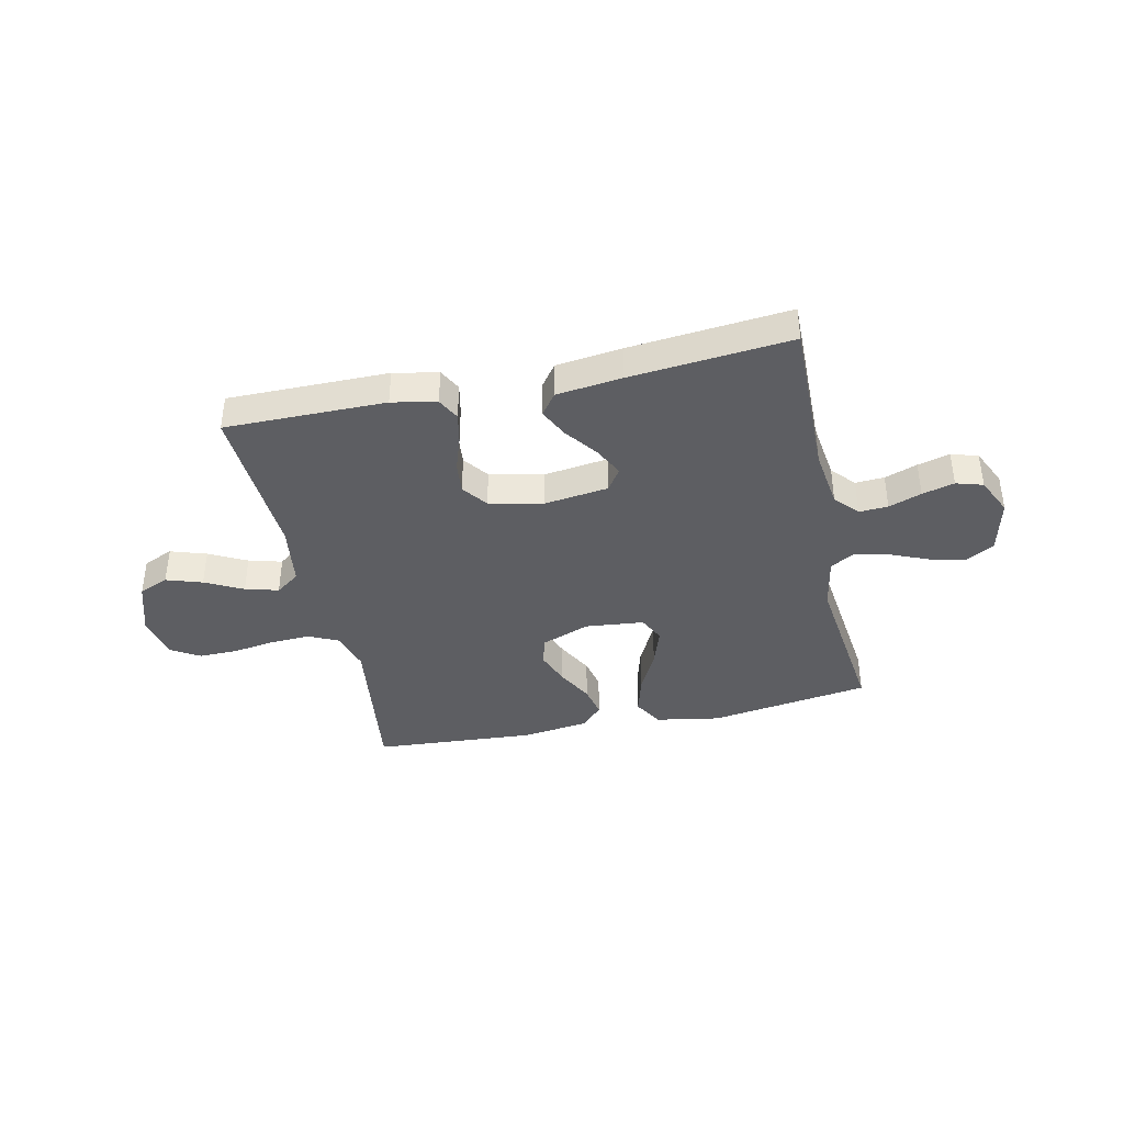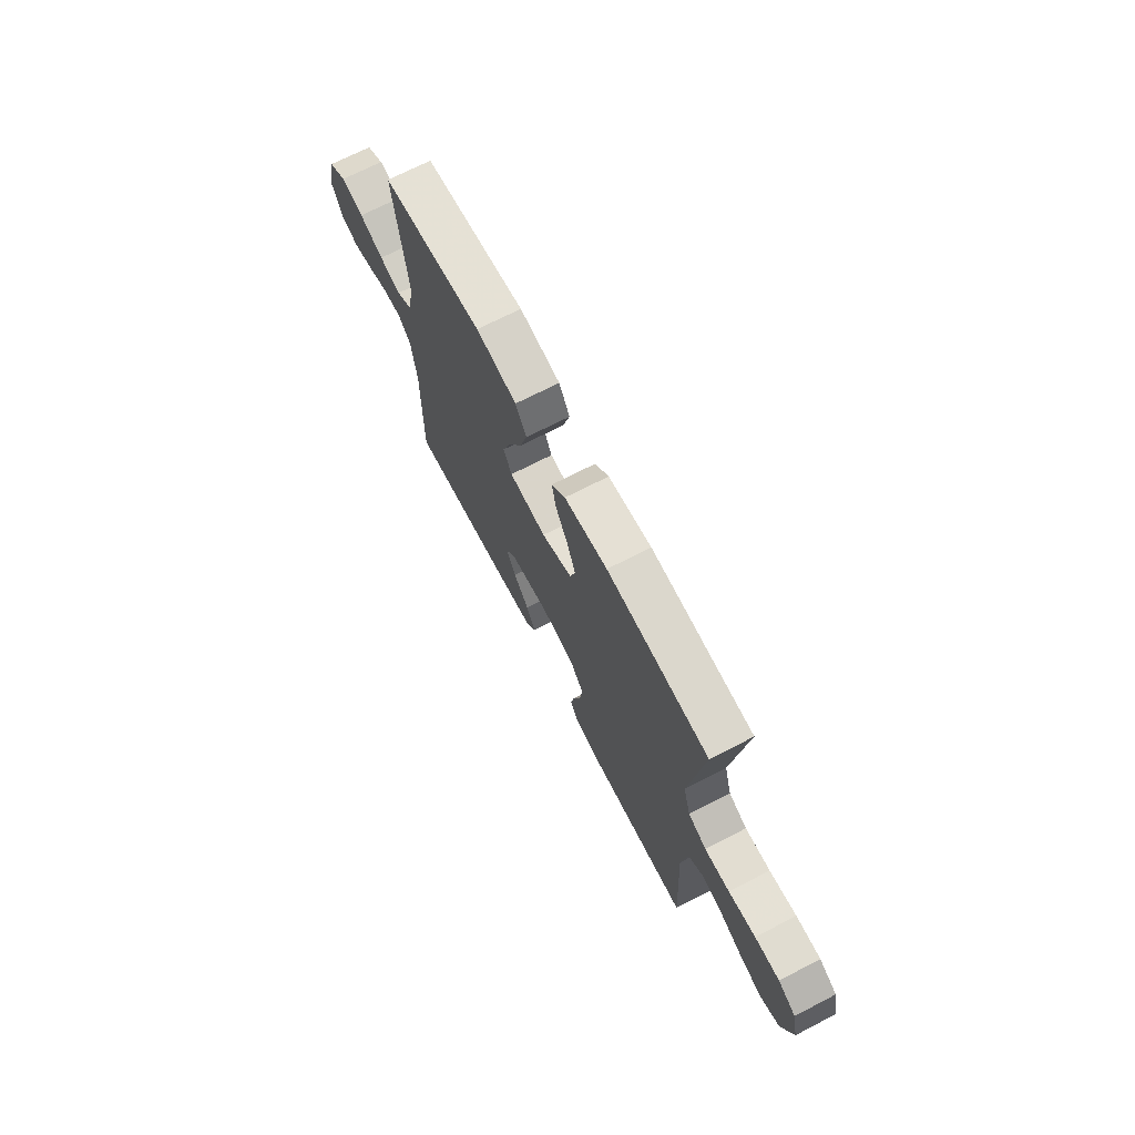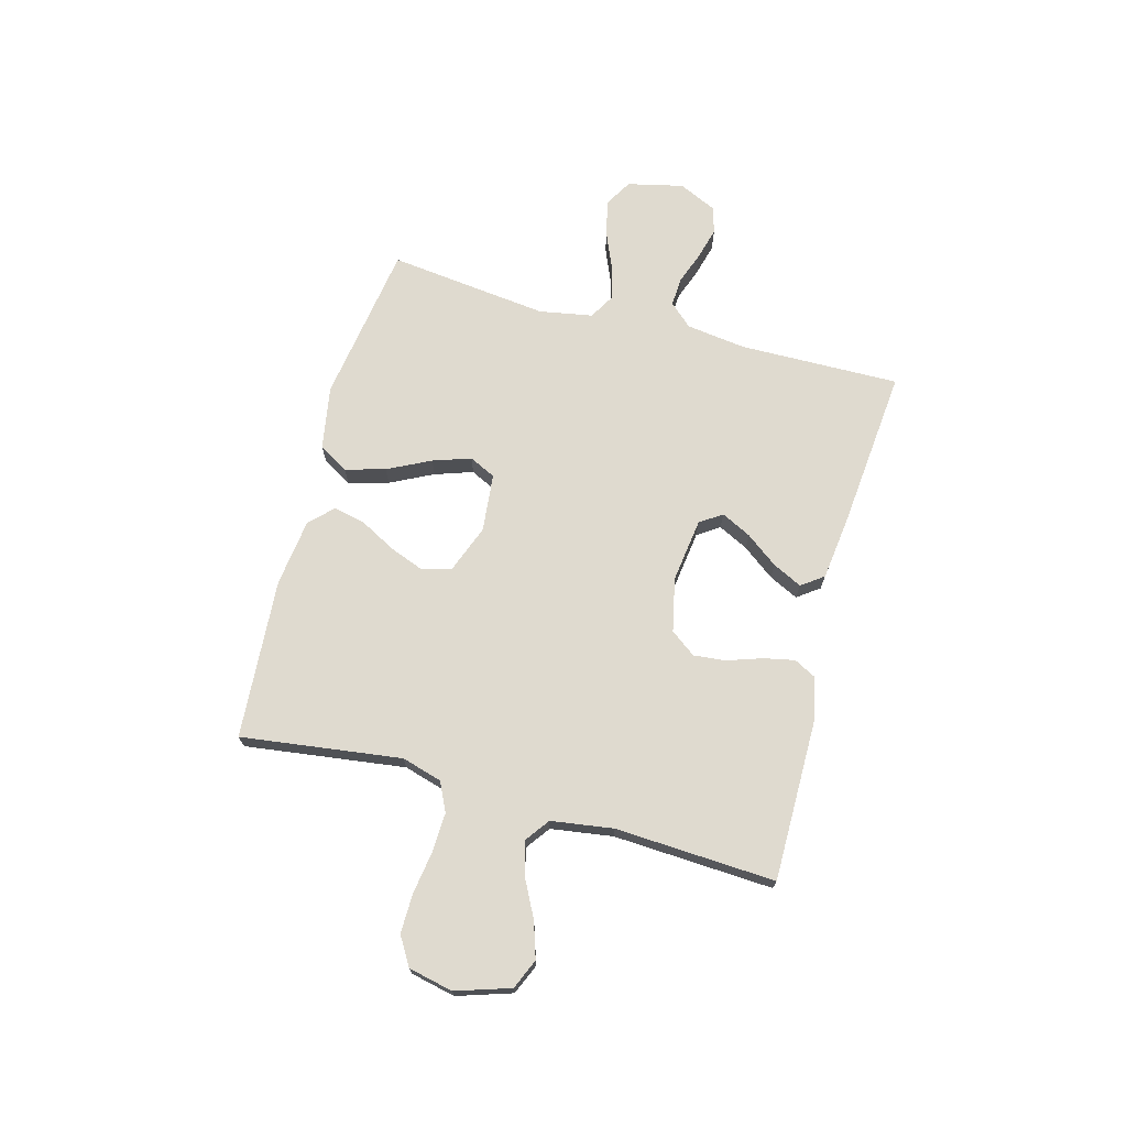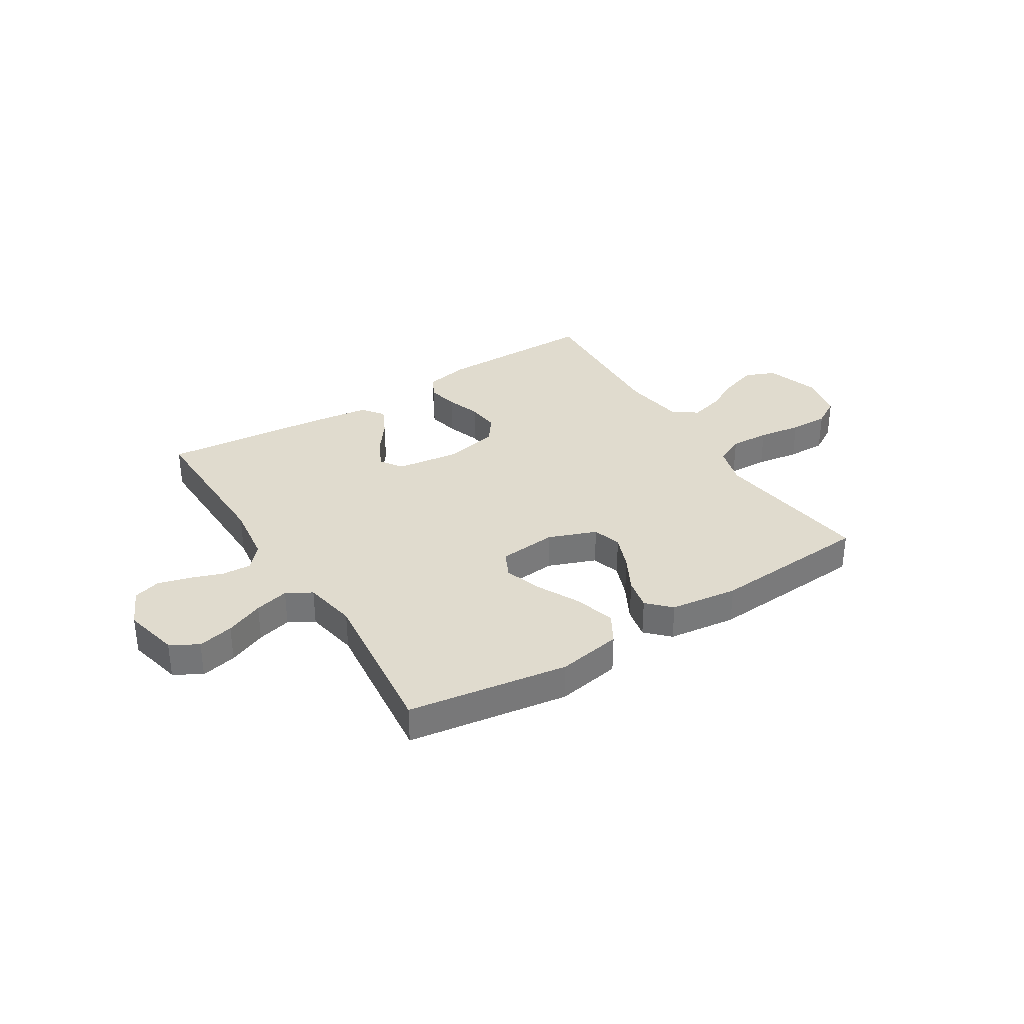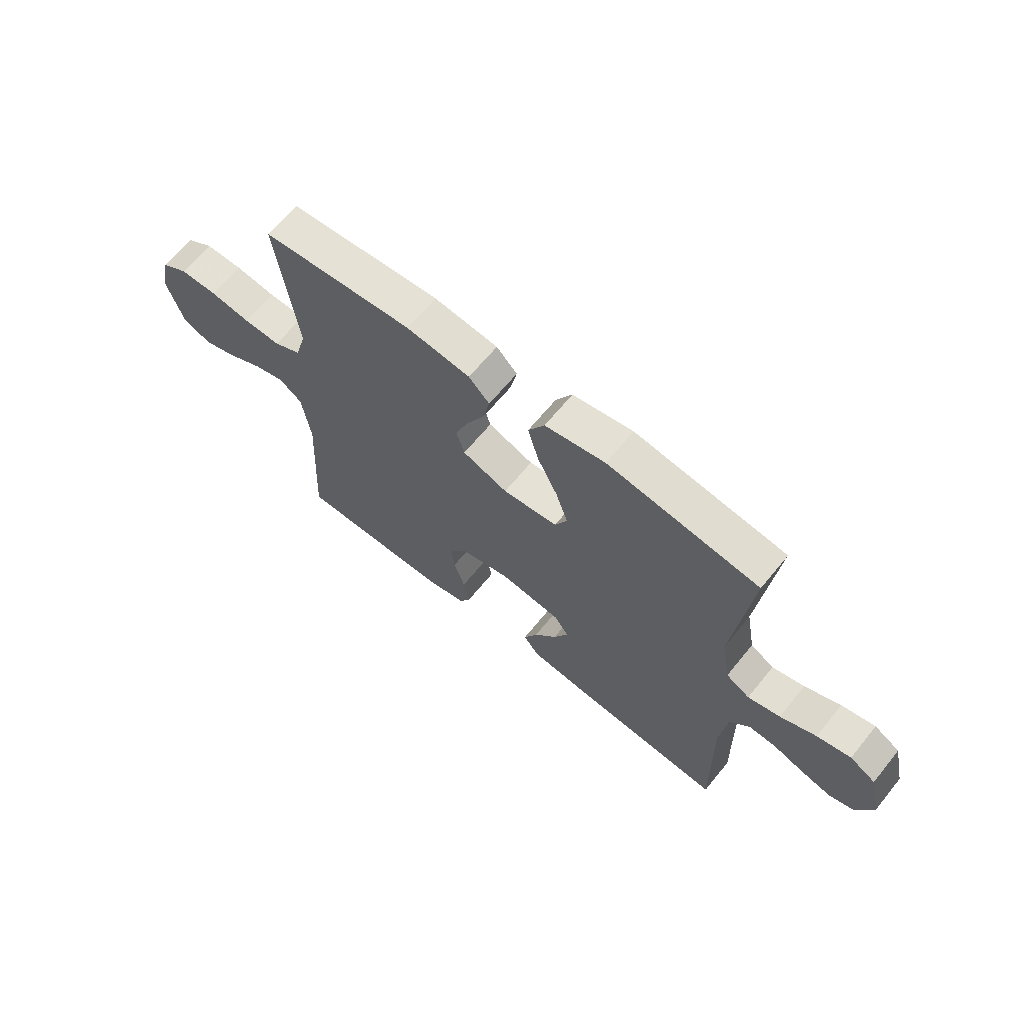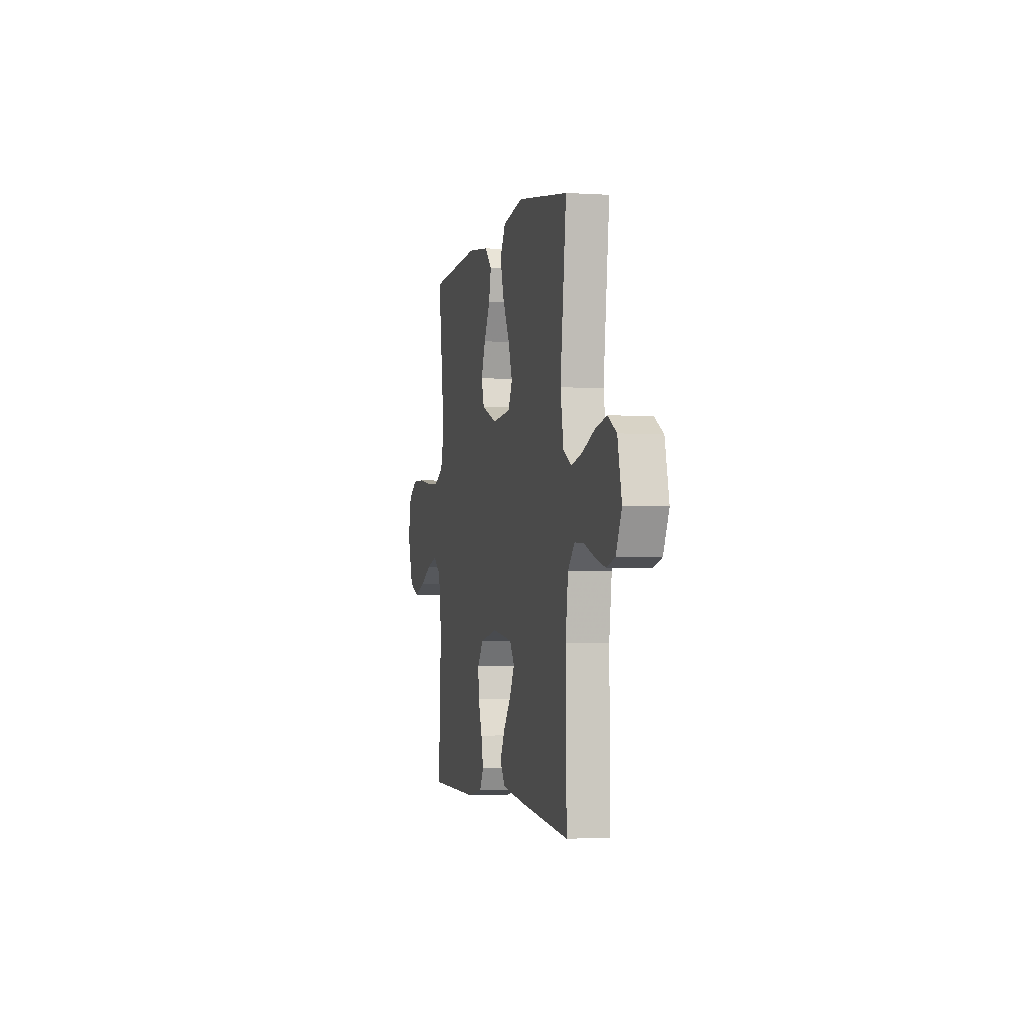
<metadata>
{"format":"obj","ext":"obj","renderer":"f3d","projection":"perspective","resolution":1024,"background":"white","views":[{"elev":-39.3,"azim":-167.7,"up":"+Y"},{"elev":70.2,"azim":62.7,"up":"+Z"},{"elev":70.8,"azim":105.2,"up":"+Y"},{"elev":33.7,"azim":-32.1,"up":"+Y"},{"elev":64.9,"azim":-140.9,"up":"+Z"},{"elev":-2.2,"azim":-103.3,"up":"+Z"}]}
</metadata>
<code>
v 0.5 0.07 -0.5
v 0.2 0.07 -0.499
v 0.117 0.07 -0.482
v 0.095 0.07 -0.44
v 0.107 0.07 -0.382
v 0.129 0.07 -0.317
v 0.135 0.07 -0.257
v 0.1 0.07 -0.21
v 0 0.07 -0.188
v -0.12 0.07 -0.204
v -0.148 0.07 -0.245
v -0.12 0.07 -0.301
v -0.075 0.07 -0.361
v -0.048 0.07 -0.416
v -0.078 0.07 -0.457
v -0.2 0.07 -0.472
v -0.5 0.07 -0.5
v -0.495 0.07 -0.2
v -0.51 0.07 -0.088
v -0.549 0.07 -0.045
v -0.603 0.07 -0.048
v -0.664 0.07 -0.07
v -0.724 0.07 -0.086
v -0.774 0.07 -0.071
v -0.807 0.07 0
v -0.783 0.07 0.104
v -0.732 0.07 0.134
v -0.665 0.07 0.119
v -0.594 0.07 0.089
v -0.53 0.07 0.073
v -0.483 0.07 0.1
v -0.465 0.07 0.2
v -0.5 0.07 0.5
v -0.2 0.07 0.545
v -0.08 0.07 0.524
v -0.048 0.07 0.469
v -0.069 0.07 0.394
v -0.109 0.07 0.314
v -0.133 0.07 0.243
v -0.109 0.07 0.194
v 0 0.07 0.183
v 0.09 0.07 0.217
v 0.106 0.07 0.271
v 0.081 0.07 0.336
v 0.045 0.07 0.403
v 0.032 0.07 0.463
v 0.073 0.07 0.505
v 0.2 0.07 0.521
v 0.5 0.07 0.5
v 0.46 0.07 0.2
v 0.482 0.07 0.125
v 0.536 0.07 0.099
v 0.61 0.07 0.102
v 0.69 0.07 0.114
v 0.763 0.07 0.115
v 0.816 0.07 0.083
v 0.834 0.07 0
v 0.801 0.07 -0.102
v 0.745 0.07 -0.126
v 0.678 0.07 -0.104
v 0.608 0.07 -0.068
v 0.546 0.07 -0.051
v 0.501 0.07 -0.084
v 0.484 0.07 -0.2
v 0.5 0 -0.5
v 0.2 0 -0.499
v 0.117 0 -0.482
v 0.095 0 -0.44
v 0.107 0 -0.382
v 0.129 0 -0.317
v 0.135 0 -0.257
v 0.1 0 -0.21
v 0 0 -0.188
v -0.12 0 -0.204
v -0.148 0 -0.245
v -0.12 0 -0.301
v -0.075 0 -0.361
v -0.048 0 -0.416
v -0.078 0 -0.457
v -0.2 0 -0.472
v -0.5 0 -0.5
v -0.495 0 -0.2
v -0.51 0 -0.088
v -0.549 0 -0.045
v -0.603 0 -0.048
v -0.664 0 -0.07
v -0.724 0 -0.086
v -0.774 0 -0.071
v -0.807 0 0
v -0.783 0 0.104
v -0.732 0 0.134
v -0.665 0 0.119
v -0.594 0 0.089
v -0.53 0 0.073
v -0.483 0 0.1
v -0.465 0 0.2
v -0.5 0 0.5
v -0.2 0 0.545
v -0.08 0 0.524
v -0.048 0 0.469
v -0.069 0 0.394
v -0.109 0 0.314
v -0.133 0 0.243
v -0.109 0 0.194
v 0 0 0.183
v 0.09 0 0.217
v 0.106 0 0.271
v 0.081 0 0.336
v 0.045 0 0.403
v 0.032 0 0.463
v 0.073 0 0.505
v 0.2 0 0.521
v 0.5 0 0.5
v 0.46 0 0.2
v 0.482 0 0.125
v 0.536 0 0.099
v 0.61 0 0.102
v 0.69 0 0.114
v 0.763 0 0.115
v 0.816 0 0.083
v 0.834 0 0
v 0.801 0 -0.102
v 0.745 0 -0.126
v 0.678 0 -0.104
v 0.608 0 -0.068
v 0.546 0 -0.051
v 0.501 0 -0.084
v 0.484 0 -0.2
f 59 60 61
f 58 59 61
f 57 58 61
f 56 57 61
f 55 56 61
f 54 55 61
f 53 54 61
f 52 53 61 62
f 51 52 62 63
f 48 49 50
f 47 48 50
f 46 47 50
f 45 46 50
f 44 45 50
f 51 63 64
f 50 51 64
f 44 50 64
f 43 44 64
f 36 37 38
f 35 36 38
f 34 35 38
f 33 34 38
f 32 33 38
f 31 32 38 39
f 30 31 39 40
f 27 28 29
f 26 27 29
f 25 26 29
f 24 25 29
f 23 24 29
f 22 23 29
f 21 22 29
f 20 21 29 30
f 30 40 41
f 20 30 41
f 19 20 41
f 16 17 18
f 15 16 18
f 14 15 18
f 13 14 18
f 12 13 18
f 11 12 18 19
f 4 5 6
f 3 4 6
f 2 3 6
f 1 2 6
f 64 1 6
f 64 6 7
f 64 7 8
f 43 64 8
f 42 43 8
f 19 41 42
f 11 19 42
f 10 11 42
f 9 10 42
f 8 9 42
f 125 124 123
f 125 123 122
f 125 122 121
f 125 121 120
f 125 120 119
f 125 119 118
f 125 118 117
f 126 125 117 116
f 127 126 116 115
f 114 113 112
f 114 112 111
f 114 111 110
f 114 110 109
f 114 109 108
f 128 127 115
f 128 115 114
f 128 114 108
f 128 108 107
f 102 101 100
f 102 100 99
f 102 99 98
f 102 98 97
f 102 97 96
f 103 102 96 95
f 104 103 95 94
f 93 92 91
f 93 91 90
f 93 90 89
f 93 89 88
f 93 88 87
f 93 87 86
f 93 86 85
f 94 93 85 84
f 105 104 94
f 105 94 84
f 105 84 83
f 82 81 80
f 82 80 79
f 82 79 78
f 82 78 77
f 82 77 76
f 83 82 76 75
f 70 69 68
f 70 68 67
f 70 67 66
f 70 66 65
f 70 65 128
f 71 70 128
f 72 71 128
f 72 128 107
f 72 107 106
f 106 105 83
f 106 83 75
f 106 75 74
f 106 74 73
f 106 73 72
f 1 65 66 2
f 2 66 67 3
f 3 67 68 4
f 4 68 69 5
f 5 69 70 6
f 6 70 71 7
f 7 71 72 8
f 8 72 73 9
f 9 73 74 10
f 10 74 75 11
f 11 75 76 12
f 12 76 77 13
f 13 77 78 14
f 14 78 79 15
f 15 79 80 16
f 16 80 81 17
f 17 81 82 18
f 18 82 83 19
f 19 83 84 20
f 20 84 85 21
f 21 85 86 22
f 22 86 87 23
f 23 87 88 24
f 24 88 89 25
f 25 89 90 26
f 26 90 91 27
f 27 91 92 28
f 28 92 93 29
f 29 93 94 30
f 30 94 95 31
f 31 95 96 32
f 32 96 97 33
f 33 97 98 34
f 34 98 99 35
f 35 99 100 36
f 36 100 101 37
f 37 101 102 38
f 38 102 103 39
f 39 103 104 40
f 40 104 105 41
f 41 105 106 42
f 42 106 107 43
f 43 107 108 44
f 44 108 109 45
f 45 109 110 46
f 46 110 111 47
f 47 111 112 48
f 48 112 113 49
f 49 113 114 50
f 50 114 115 51
f 51 115 116 52
f 52 116 117 53
f 53 117 118 54
f 54 118 119 55
f 55 119 120 56
f 56 120 121 57
f 57 121 122 58
f 58 122 123 59
f 59 123 124 60
f 60 124 125 61
f 61 125 126 62
f 62 126 127 63
f 63 127 128 64
f 64 128 65 1

</code>
